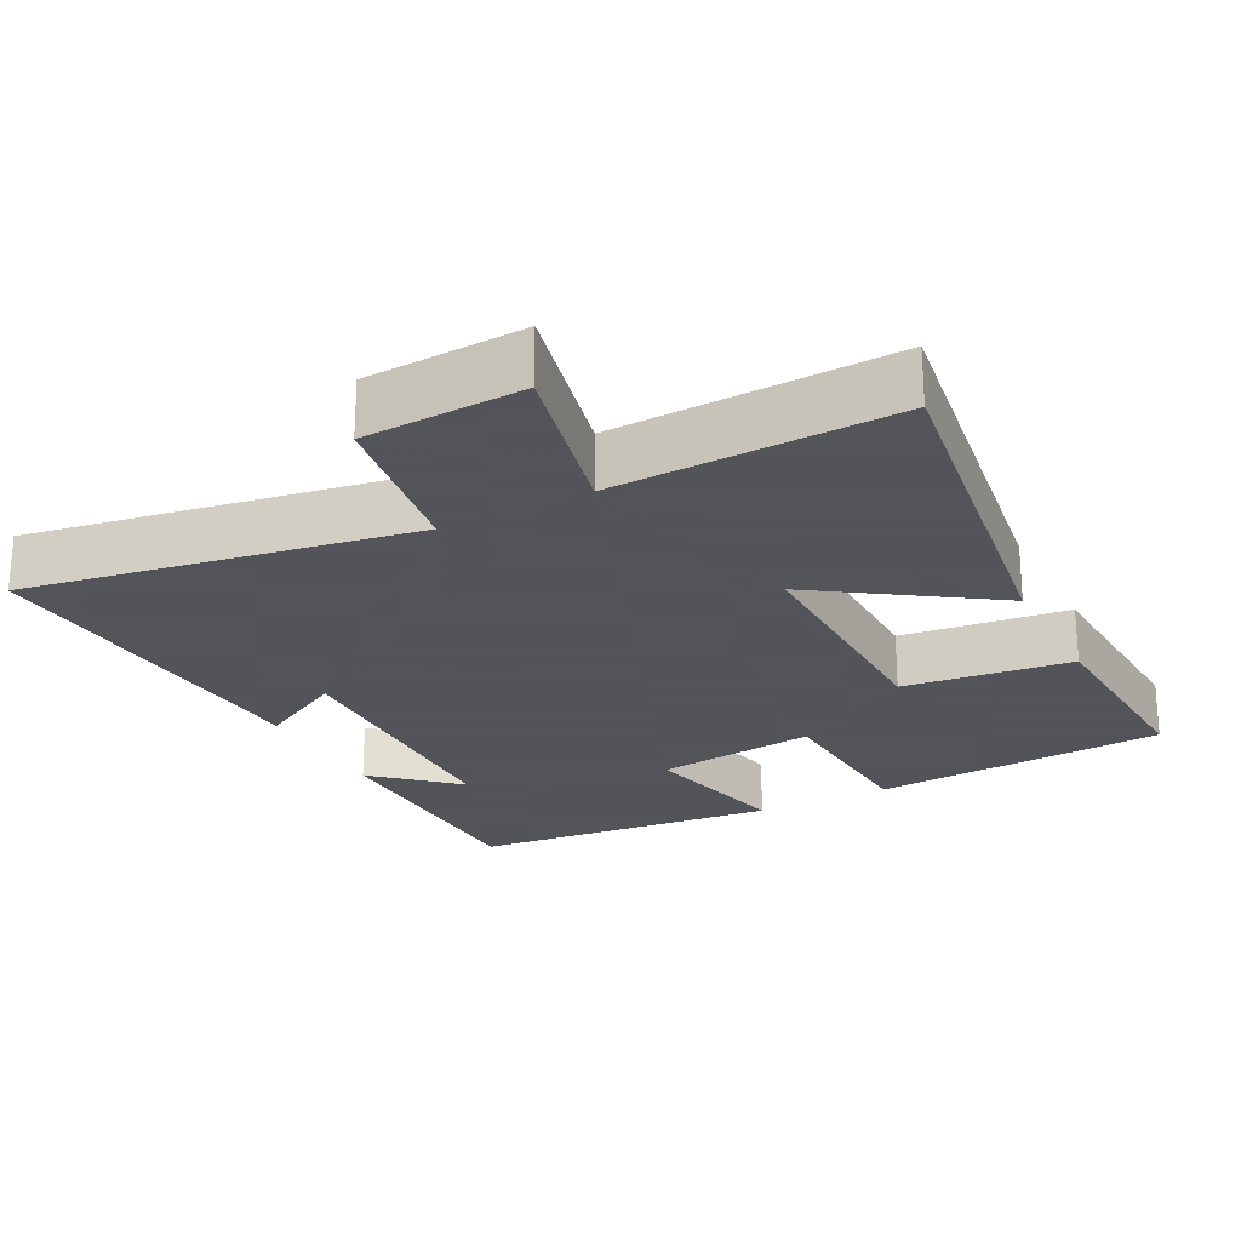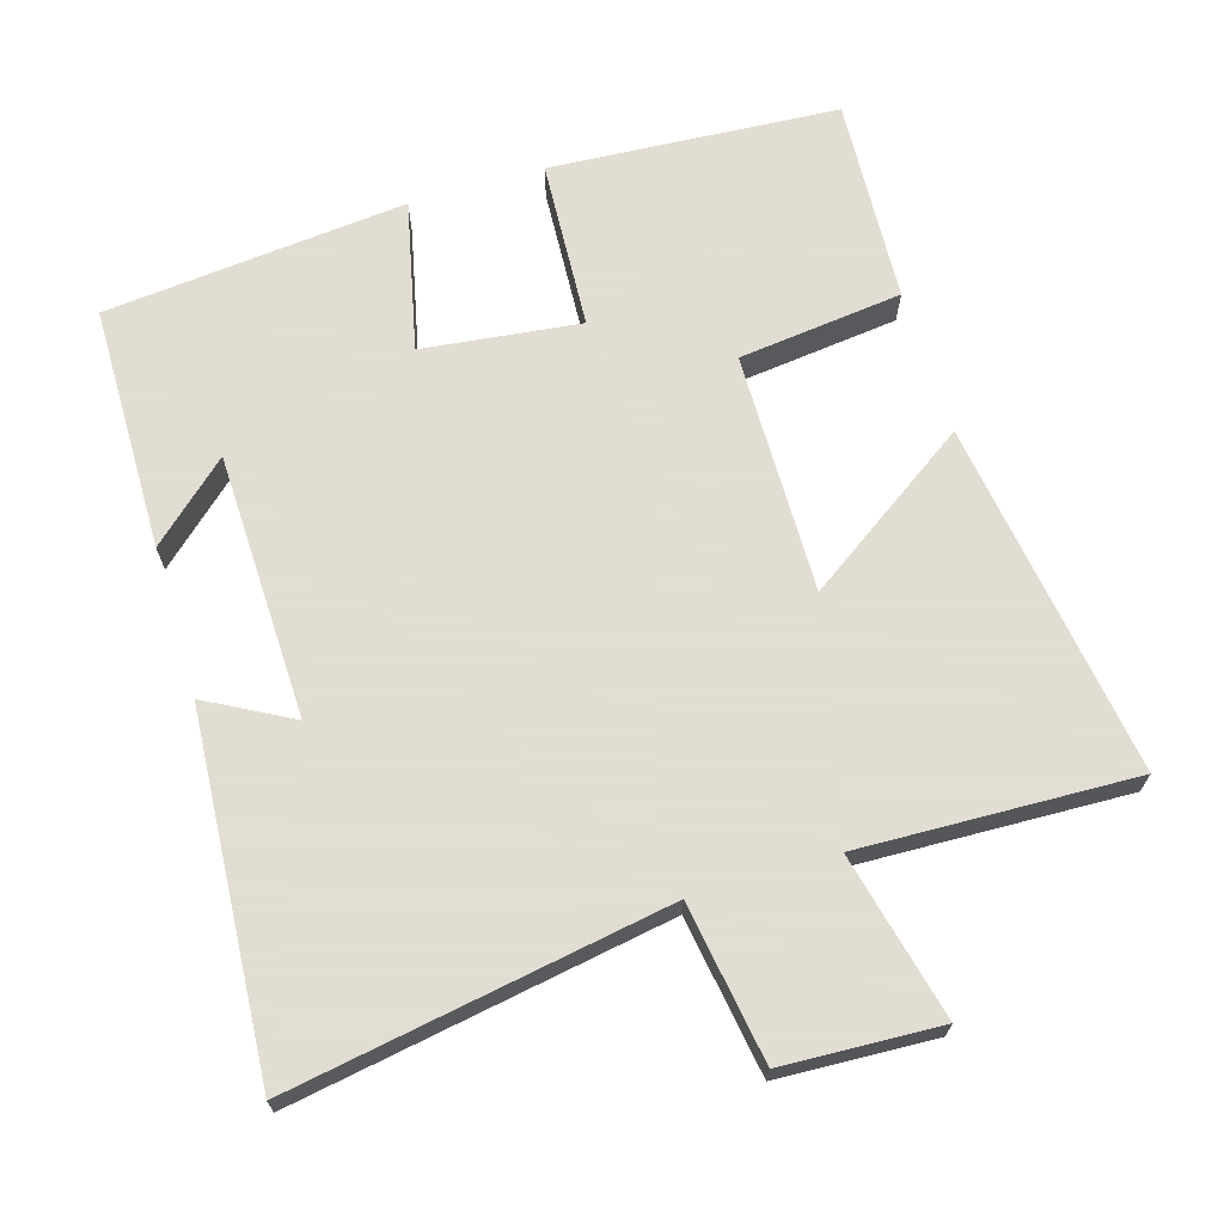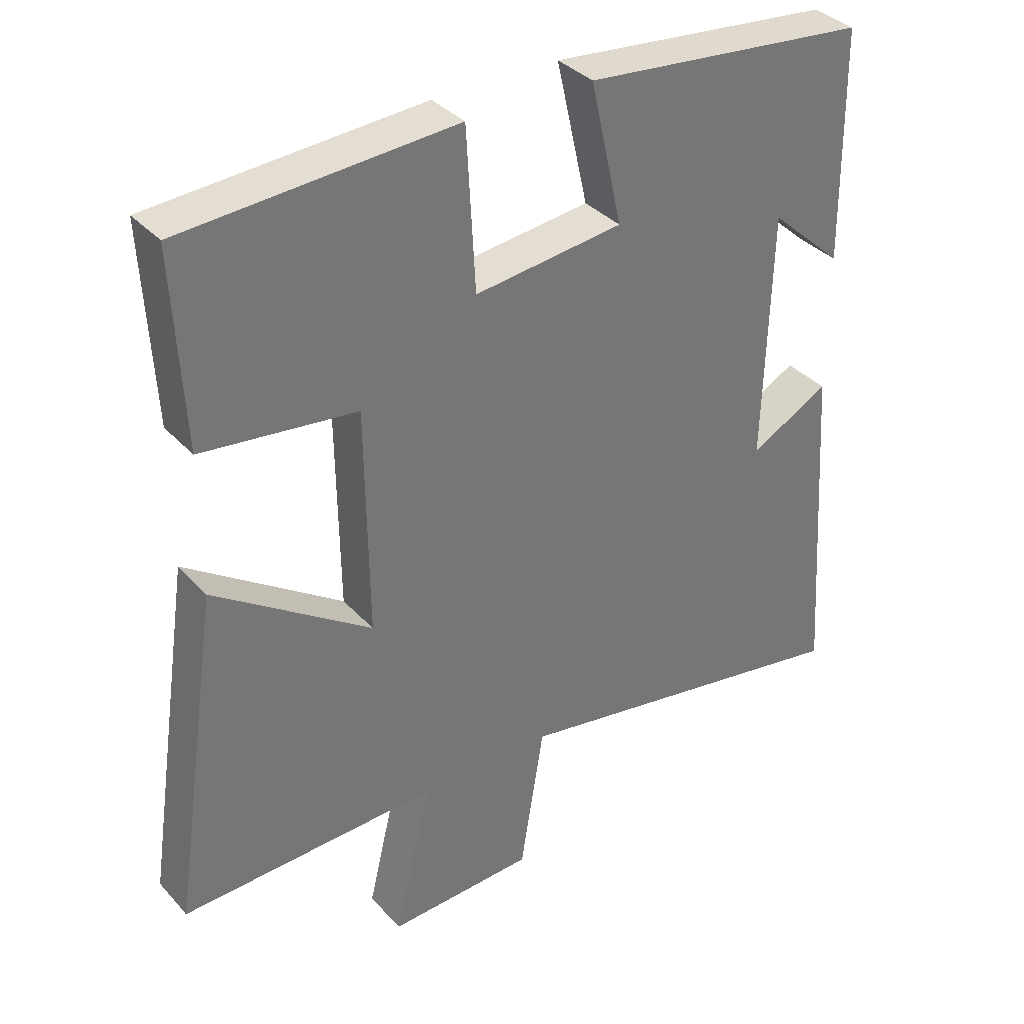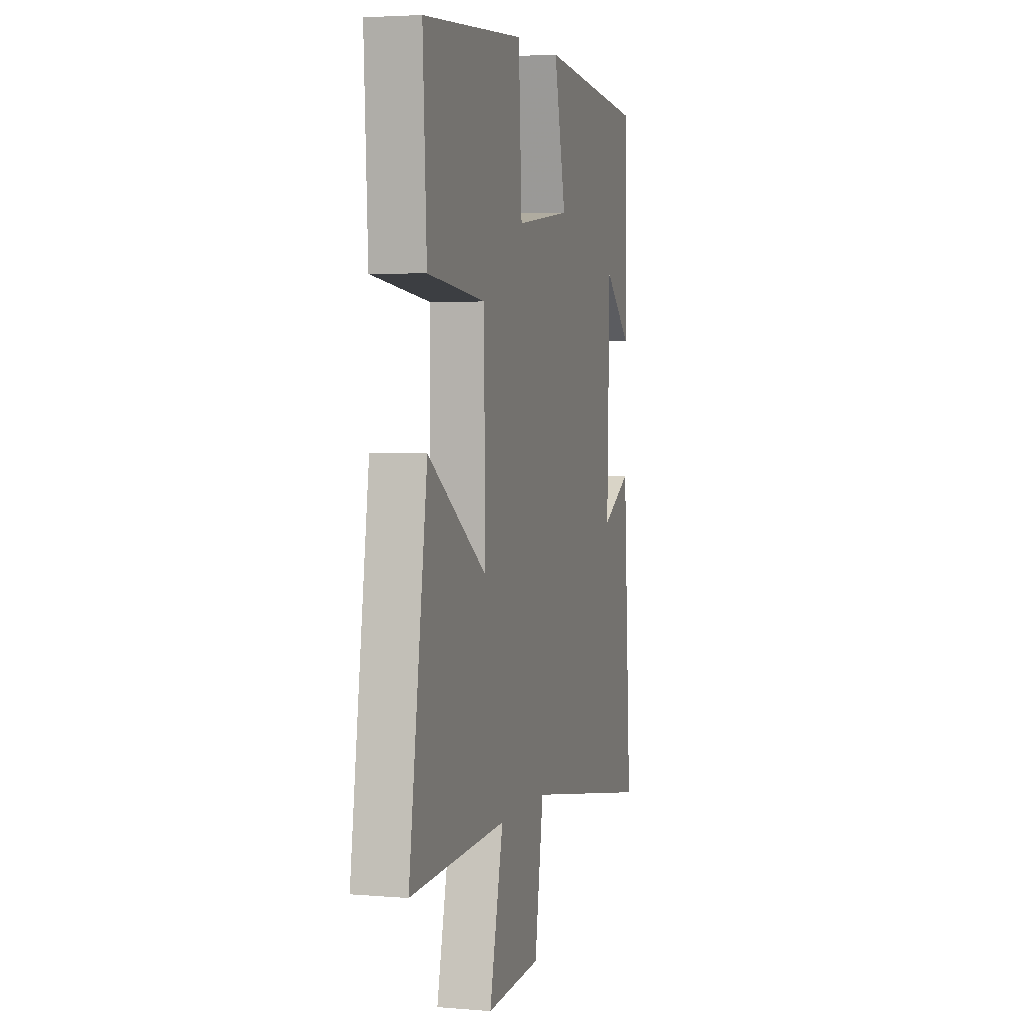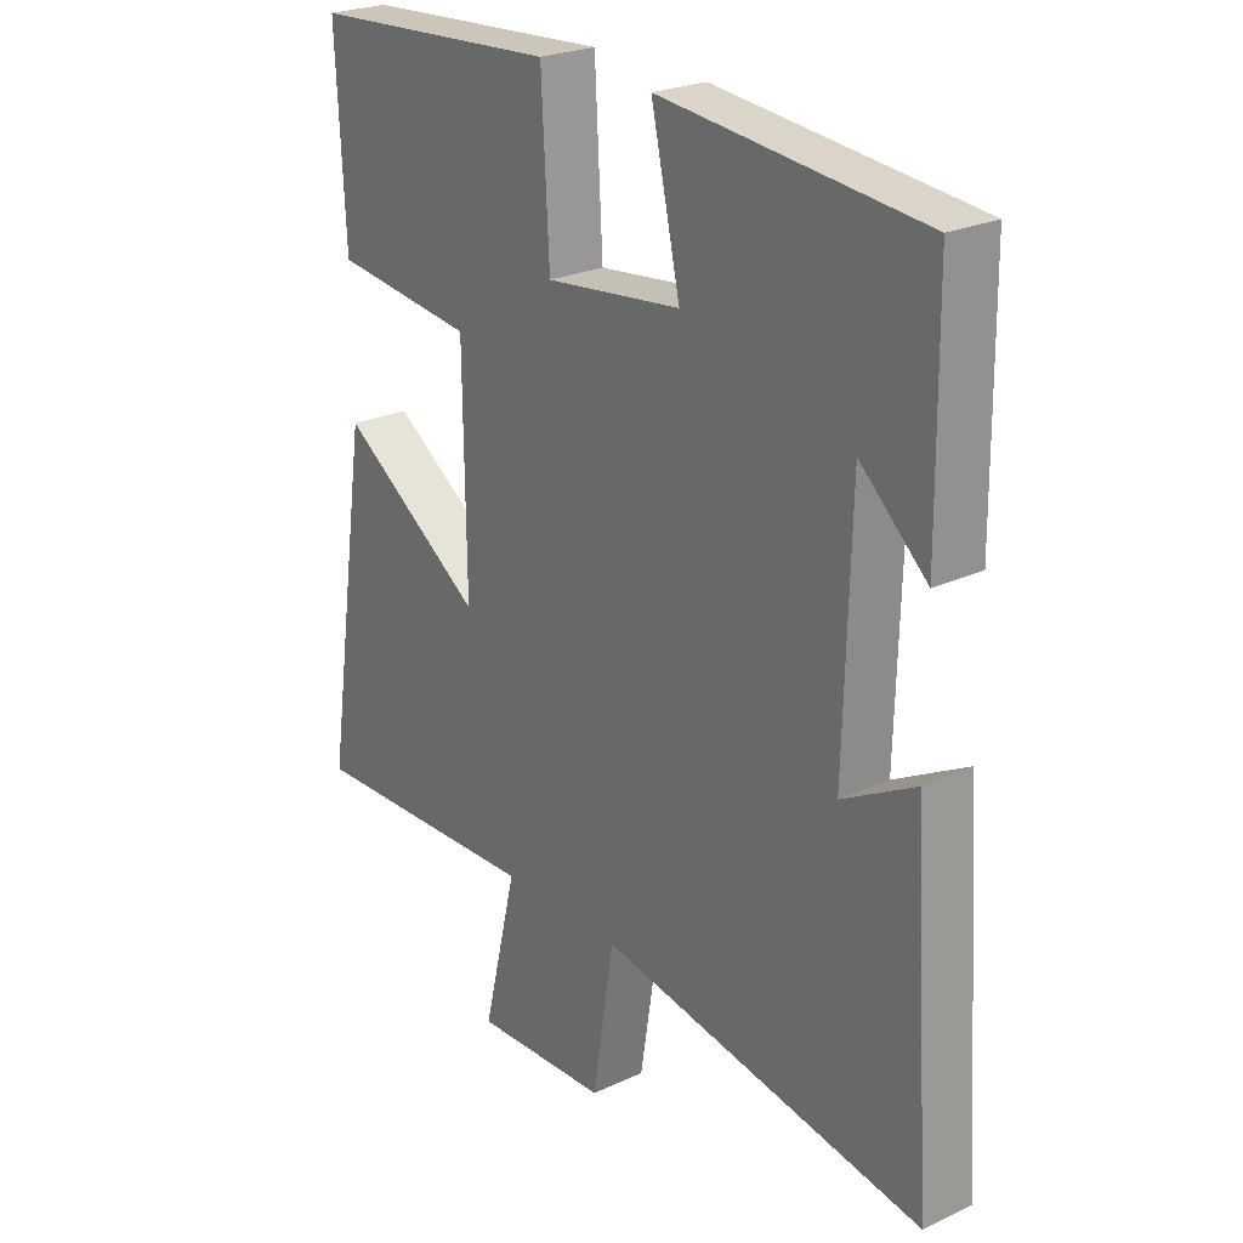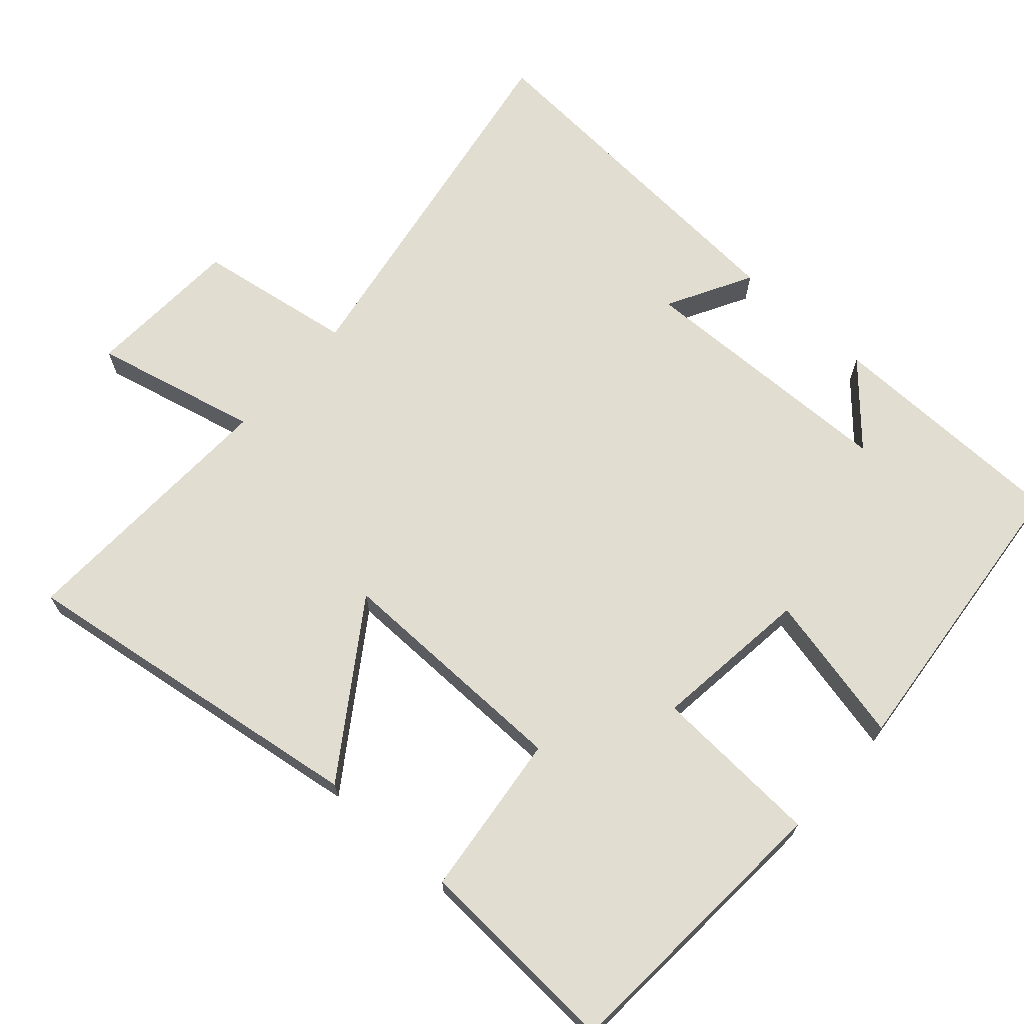
<metadata>
{"format":"obj","ext":"obj","renderer":"f3d","projection":"perspective","resolution":1024,"background":"white","views":[{"elev":-23.9,"azim":-152.4,"up":"+Y"},{"elev":68.1,"azim":163.3,"up":"+Y"},{"elev":35.5,"azim":-35.8,"up":"+Z"},{"elev":3.8,"azim":-74.3,"up":"+Z"},{"elev":24.4,"azim":52.6,"up":"+Z"},{"elev":68.5,"azim":-48.1,"up":"+Y"}]}
</metadata>
<code>
v -0.573 0.07 -0.513
v -0.5 0.07 -0.017
v -0.267 0.07 -0.176
v -0.271 0.07 0.16
v -0.5 0.07 0.187
v -0.515 0.07 0.474
v -0.112 0.07 0.5
v -0.099 0.07 0.264
v 0.121 0.07 0.29
v 0.074 0.07 0.5
v 0.496 0.07 0.458
v 0.5 0.07 0.116
v 0.392 0.07 0.214
v 0.382 0.07 -0.156
v 0.5 0.07 -0.092
v 0.533 0.07 -0.59
v 0.008 0.07 -0.5
v -0.027 0.07 -0.72
v -0.245 0.07 -0.73
v -0.19 0.07 -0.5
v -0.573 0 -0.513
v -0.5 0 -0.017
v -0.267 0 -0.176
v -0.271 0 0.16
v -0.5 0 0.187
v -0.515 0 0.474
v -0.112 0 0.5
v -0.099 0 0.264
v 0.121 0 0.29
v 0.074 0 0.5
v 0.496 0 0.458
v 0.5 0 0.116
v 0.392 0 0.214
v 0.382 0 -0.156
v 0.5 0 -0.092
v 0.533 0 -0.59
v 0.008 0 -0.5
v -0.027 0 -0.72
v -0.245 0 -0.73
v -0.19 0 -0.5
f 17 18 19 20
f 14 15 16 17
f 13 14 17 20
f 11 12 13
f 9 10 11 13
f 8 9 13 20
f 6 7 8
f 5 6 8
f 4 5 8
f 3 4 8 20
f 1 2 3 20
f 40 39 38 37
f 37 36 35 34
f 40 37 34 33
f 33 32 31
f 33 31 30 29
f 40 33 29 28
f 28 27 26
f 28 26 25
f 28 25 24
f 40 28 24 23
f 40 23 22 21
f 1 21 22 2
f 2 22 23 3
f 3 23 24 4
f 4 24 25 5
f 5 25 26 6
f 6 26 27 7
f 7 27 28 8
f 8 28 29 9
f 9 29 30 10
f 10 30 31 11
f 11 31 32 12
f 12 32 33 13
f 13 33 34 14
f 14 34 35 15
f 15 35 36 16
f 16 36 37 17
f 17 37 38 18
f 18 38 39 19
f 19 39 40 20
f 20 40 21 1

</code>
